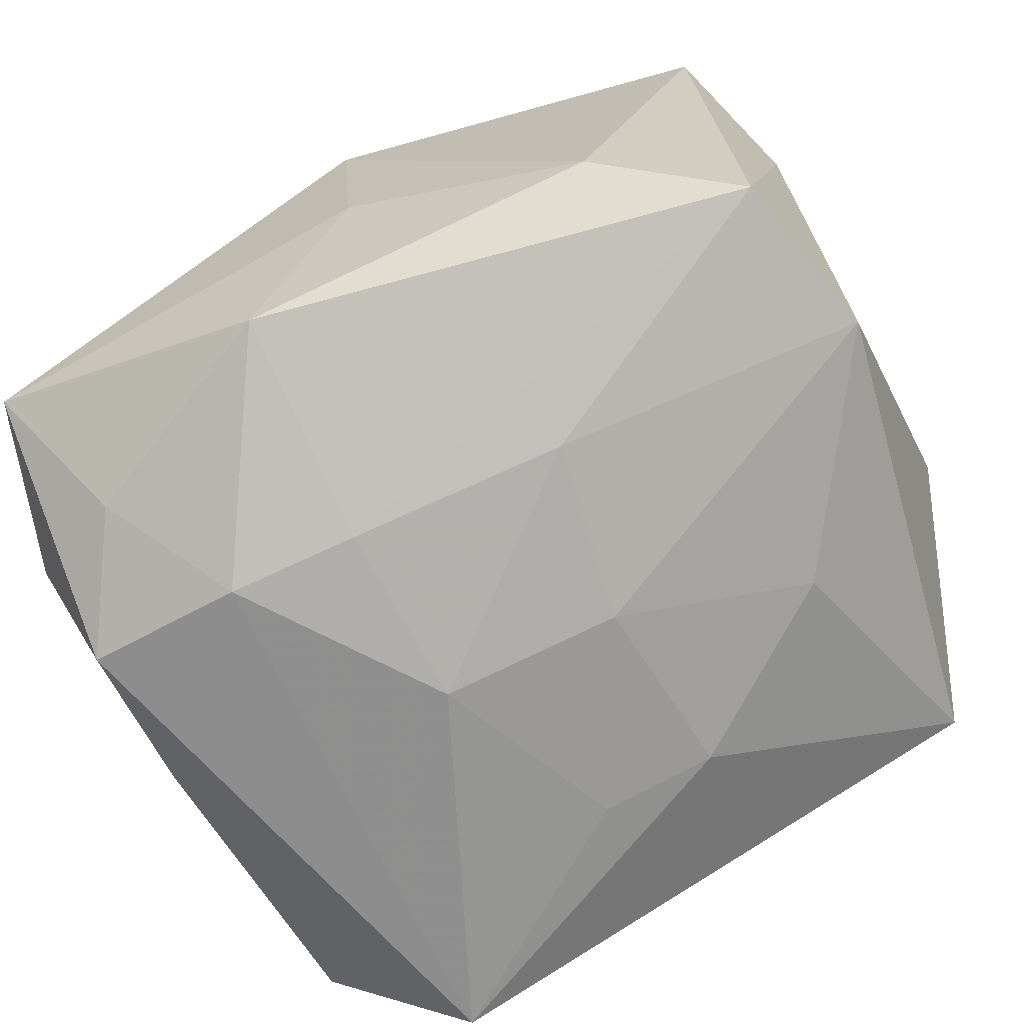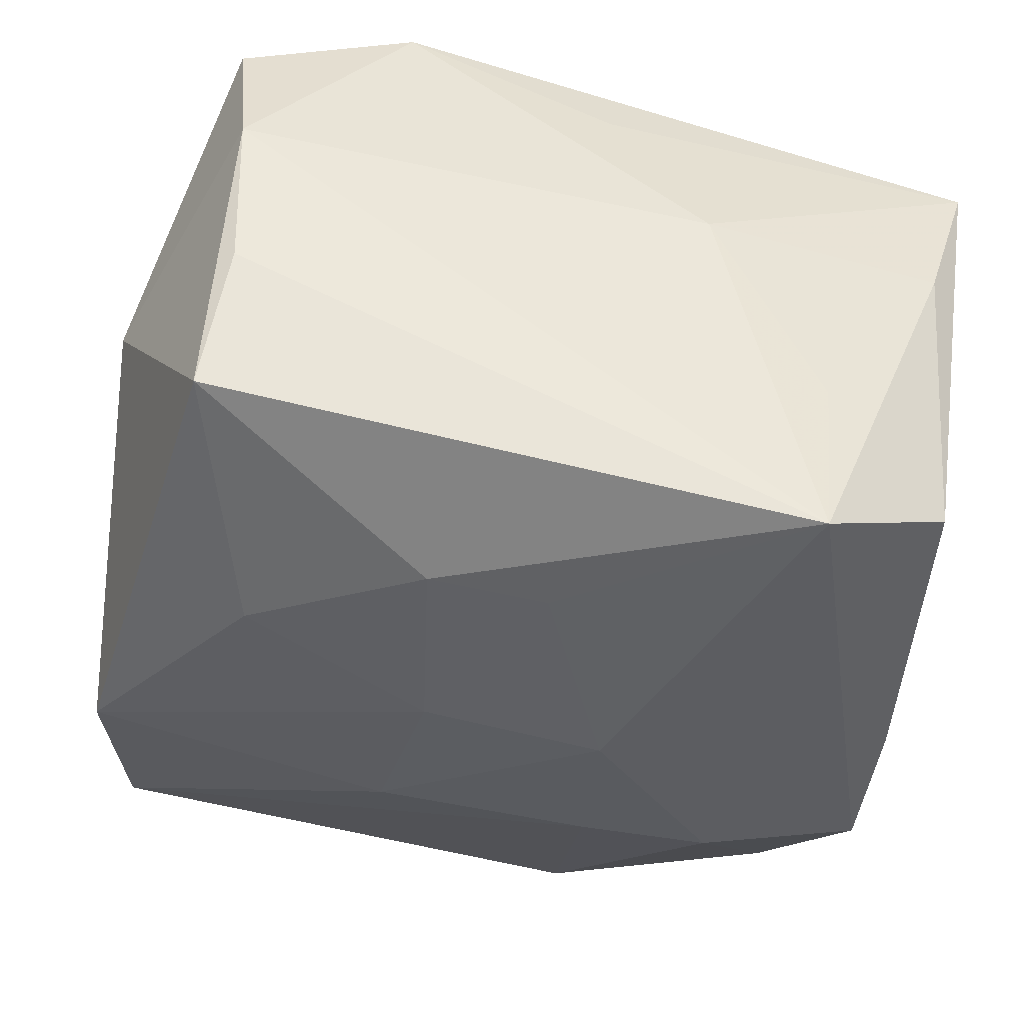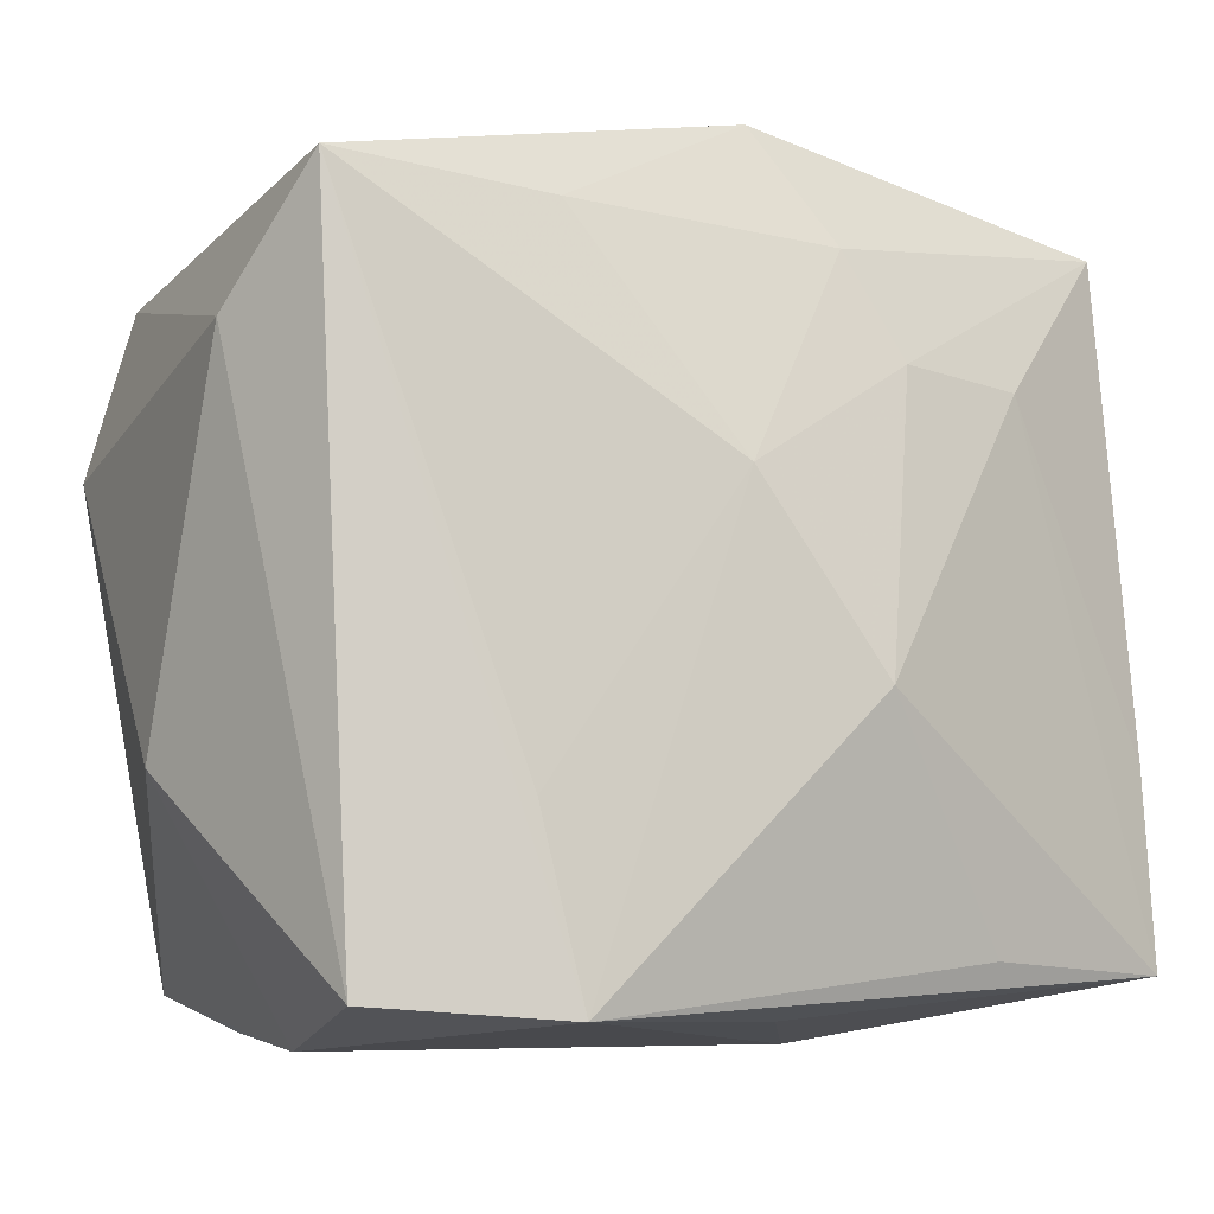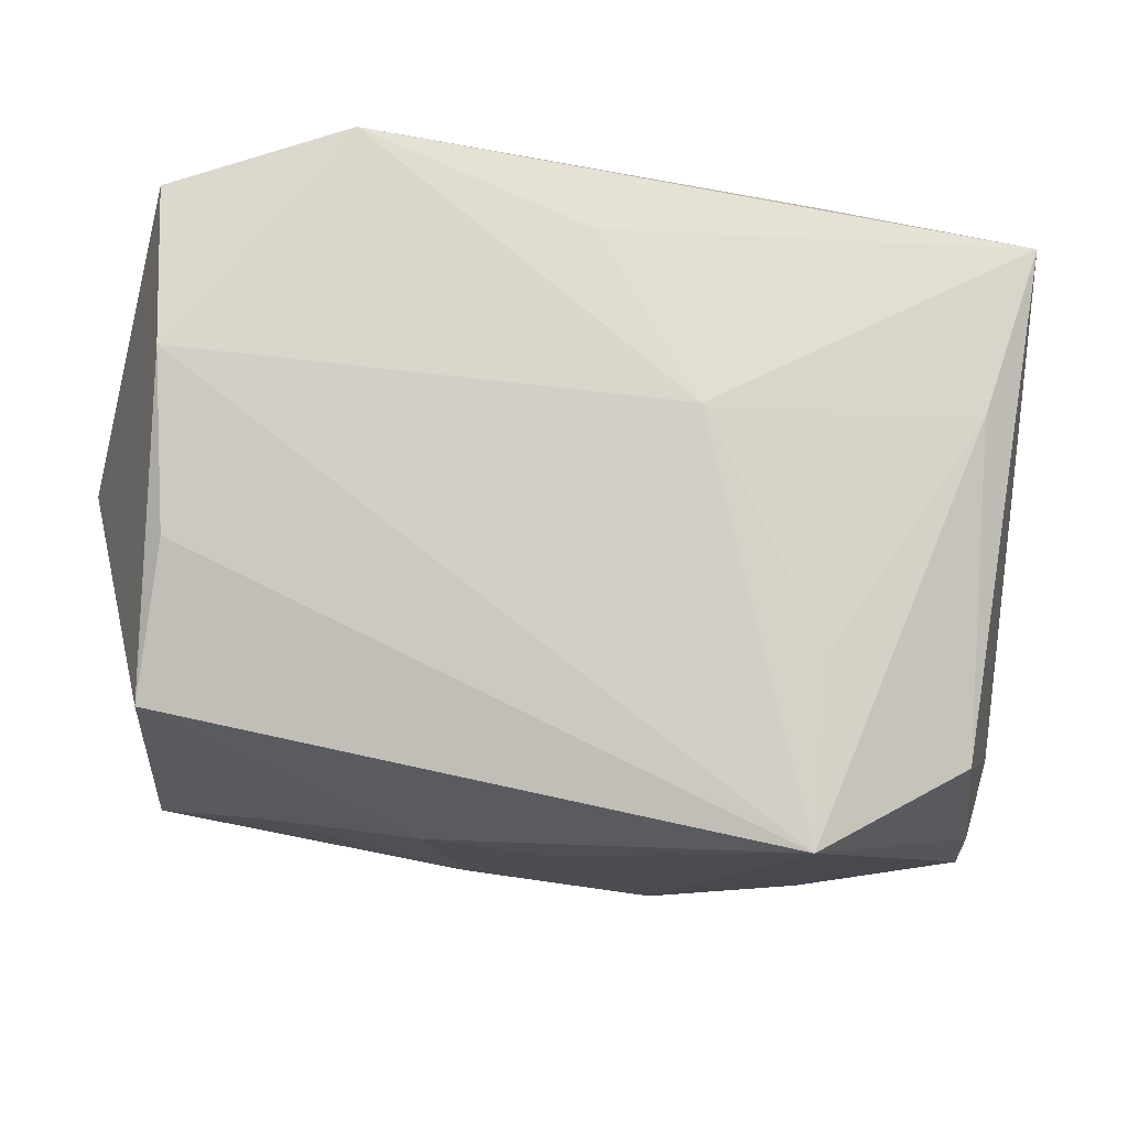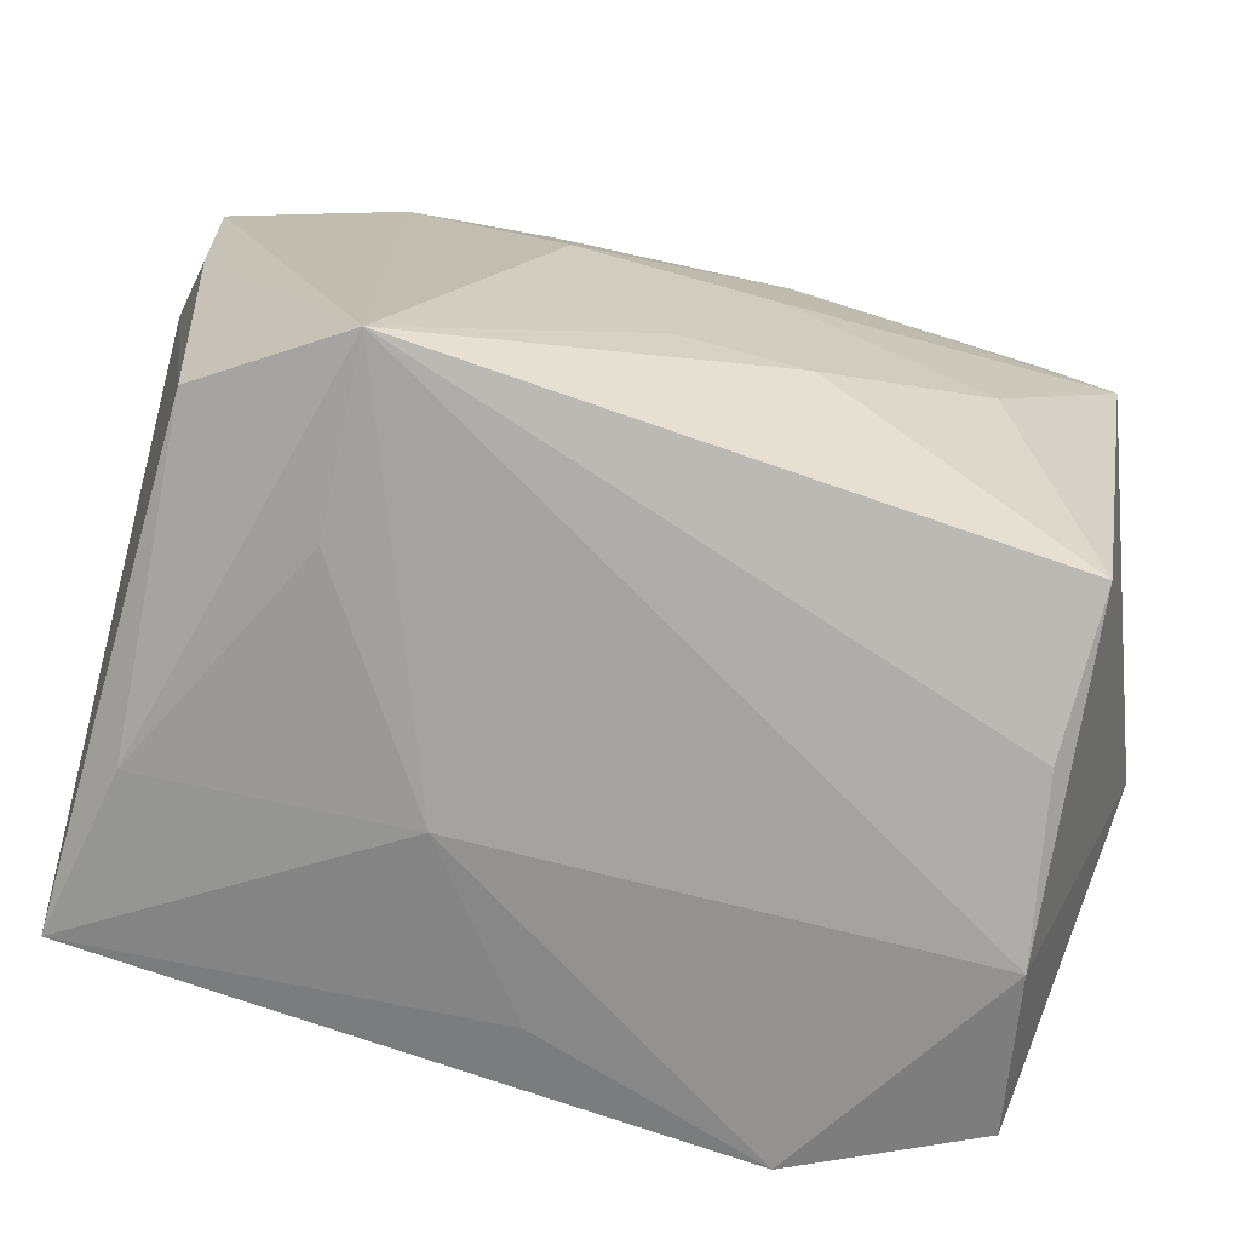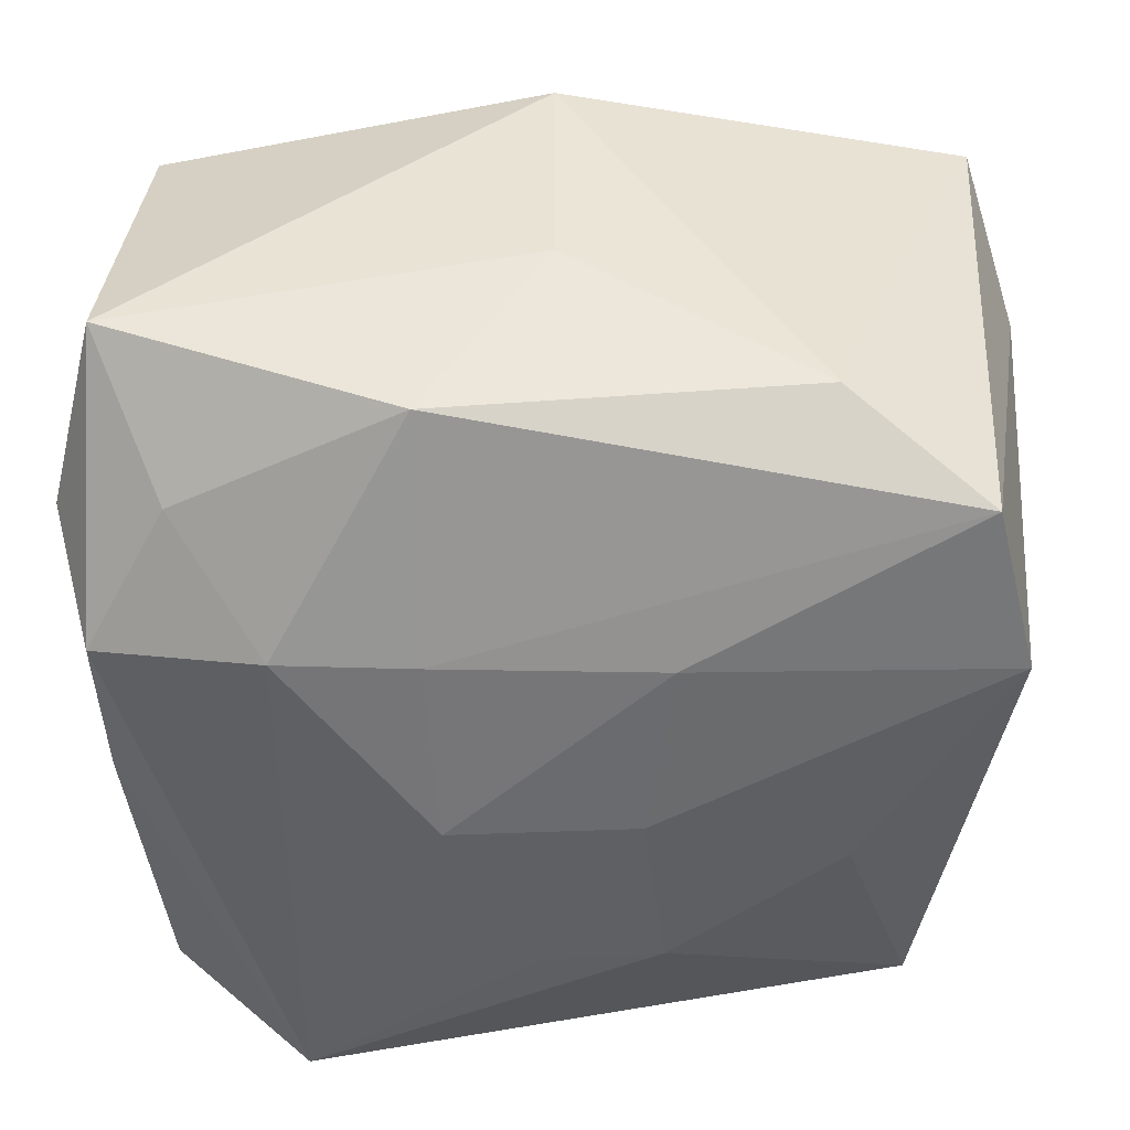
<metadata>
{"format":"obj","ext":"obj","renderer":"f3d","projection":"perspective","resolution":1024,"background":"white","views":[{"elev":-68.9,"azim":-155.0,"up":"+Z"},{"elev":-40.8,"azim":-9.0,"up":"+Z"},{"elev":-7.2,"azim":-24.4,"up":"+Y"},{"elev":-10.3,"azim":3.0,"up":"+Z"},{"elev":-72.9,"azim":172.7,"up":"+Y"},{"elev":42.0,"azim":-175.6,"up":"+Y"}]}
</metadata>
<code>
v 0.01659 -0.02862 -0.02421
v -0.03241 0.01611 0.01169
v 0.02031 0.01434 0.01897
v 0.007296 -0.006199 0.02516
v -0.000847 -0.01605 -0.02347
v -0.02232 -0.006774 -0.02005
v 0.01685 0.01246 -0.02388
v -0.01335 -0.02668 0.02503
v 0.02923 0.01125 -0.02217
v -0.0002299 0.0306 -0.001688
v 0.006818 0.01239 -0.02337
v -0.01928 0.02821 -0.01137
v 0.00977 -0.02862 0.005038
v -0.02858 0.02541 0.01951
v 0.02893 -0.0003989 -0.02122
v 0.02842 -0.02569 0.004595
v -0.02686 -0.0257 0.02144
v 0.03236 -0.02407 0.01648
v 0.03236 0.01669 -0.01372
v 0.03183 -0.01006 0.01583
v -0.02764 -0.02538 -0.01419
v -0.02617 -0.02862 0.009497
v -0.02988 0.02251 -0.01664
v -0.001724 0.007333 0.02385
v -0.03391 -0.01112 0.002865
v 0.006754 0.02259 0.01982
v -0.03309 0.01019 -0.01795
v -0.01611 -0.01357 0.02388
v 0.002779 -0.02687 0.01755
v 0.02378 0.021 -0.01877
v -0.01298 0.02384 0.01995
v 0.007574 0.02912 -0.01737
v 0.005621 -0.001235 -0.0254
v 0.02932 0.02991 -0.01098
v -0.02576 -0.02768 -0.003213
v 0.02976 0.02545 0.0138
v 0.001298 0.0309 0.01707
v 0.01083 0.01507 0.02117
v 0.01778 -0.02827 -0.01127
v -0.009785 0.01196 -0.02199
v -0.007977 -0.001541 -0.02348
v -0.009674 -0.01594 -0.02226
v 0.02706 -0.0236 -0.01839
v 0.01783 -0.02314 0.01989
f 22 17 25
f 22 1 13
f 19 18 43
f 13 1 39
f 44 18 4
f 8 22 13
f 17 22 8
f 18 44 8
f 8 44 4
f 14 17 8
f 8 28 14
f 14 23 2
f 25 17 2
f 2 17 14
f 21 22 25
f 20 18 19
f 19 36 20
f 34 36 19
f 1 43 16
f 16 43 18
f 16 39 1
f 16 18 13
f 13 39 16
f 13 18 29
f 29 8 13
f 18 8 29
f 1 22 35
f 35 21 1
f 22 21 35
f 9 34 19
f 1 7 9
f 14 28 24
f 24 8 4
f 28 8 24
f 36 26 38
f 38 24 4
f 26 24 38
f 37 26 36
f 36 34 37
f 27 6 21
f 27 21 25
f 25 2 27
f 27 2 23
f 15 43 1
f 1 9 15
f 19 43 15
f 15 9 19
f 14 24 31
f 31 24 26
f 31 37 14
f 26 37 31
f 3 38 4
f 36 38 3
f 3 20 36
f 4 18 3
f 18 20 3
f 12 32 23
f 12 23 14
f 14 37 12
f 10 37 34
f 34 32 10
f 10 12 37
f 32 12 10
f 34 9 30
f 30 32 34
f 30 9 7
f 7 32 30
f 21 6 42
f 1 21 42
f 42 5 1
f 40 27 23
f 23 32 11
f 11 40 23
f 11 32 7
f 6 27 41
f 27 40 41
f 41 42 6
f 40 11 33
f 33 41 40
f 33 11 7
f 33 7 1
f 1 5 33
f 5 42 33
f 42 41 33

</code>
